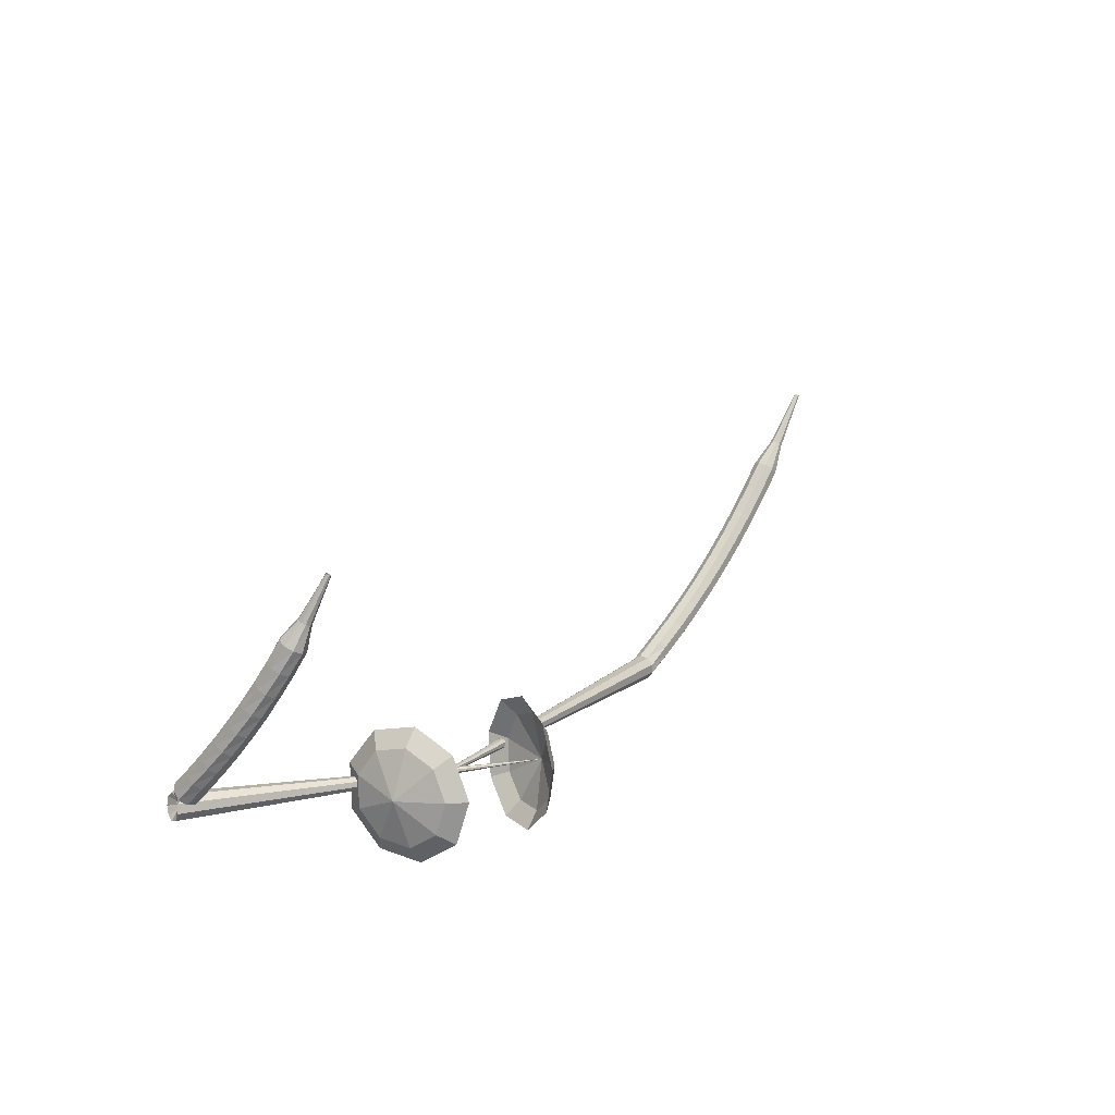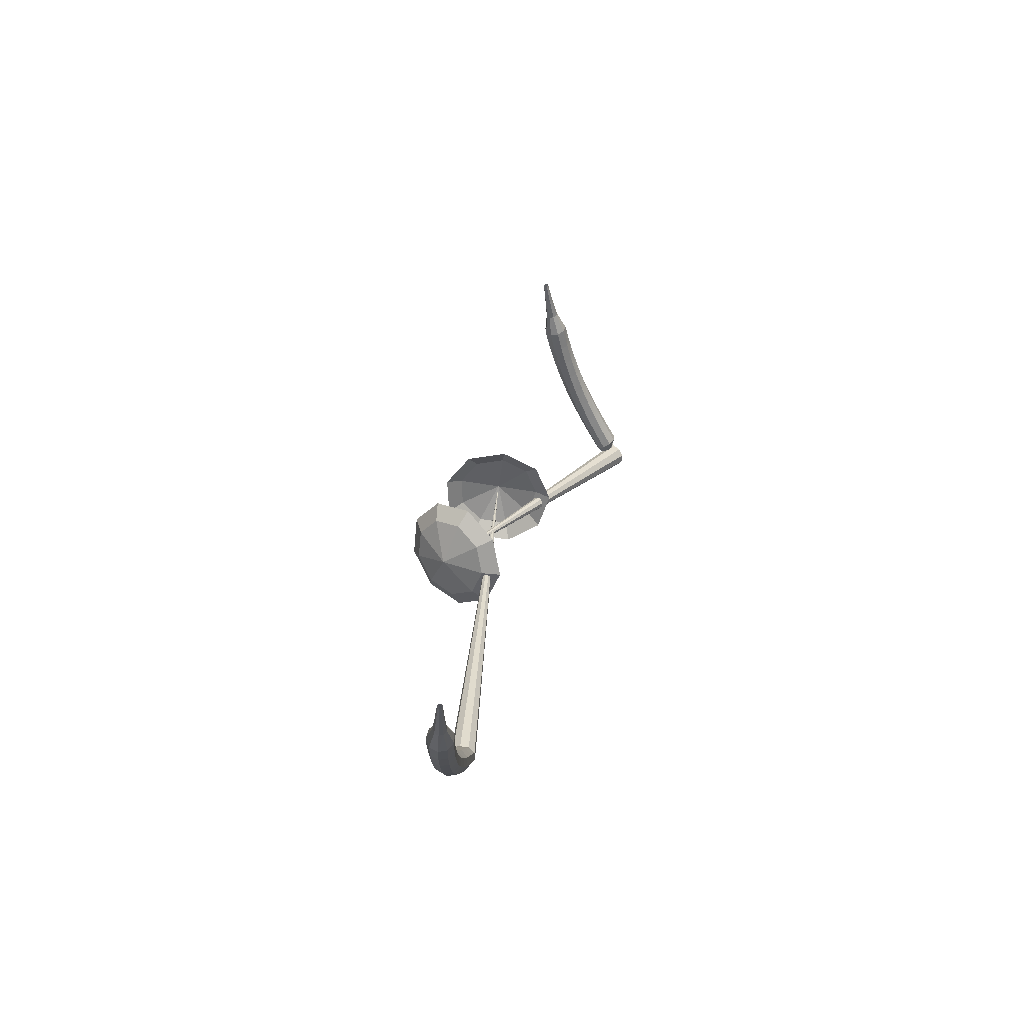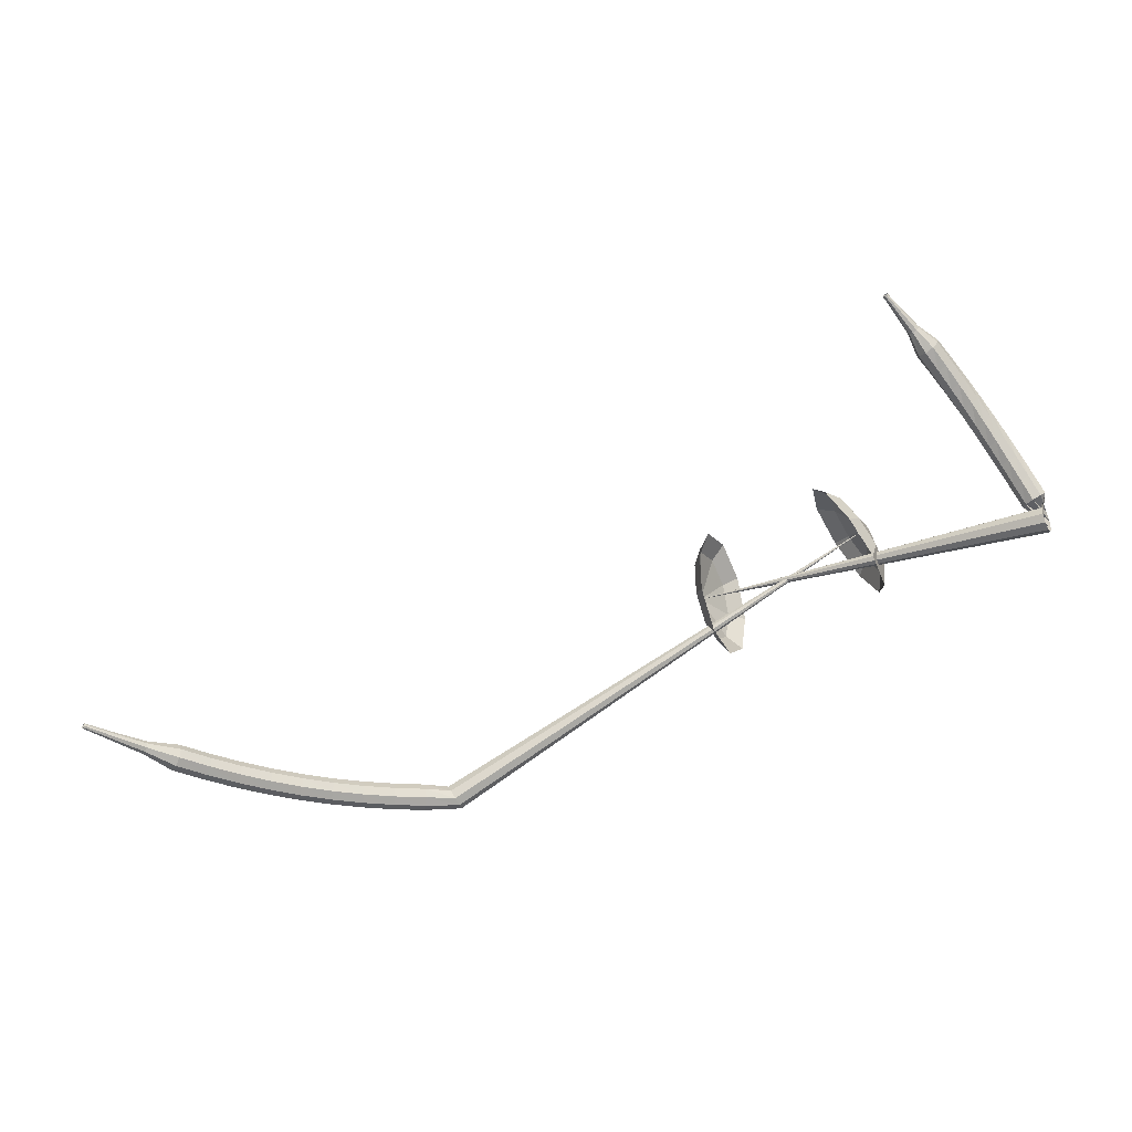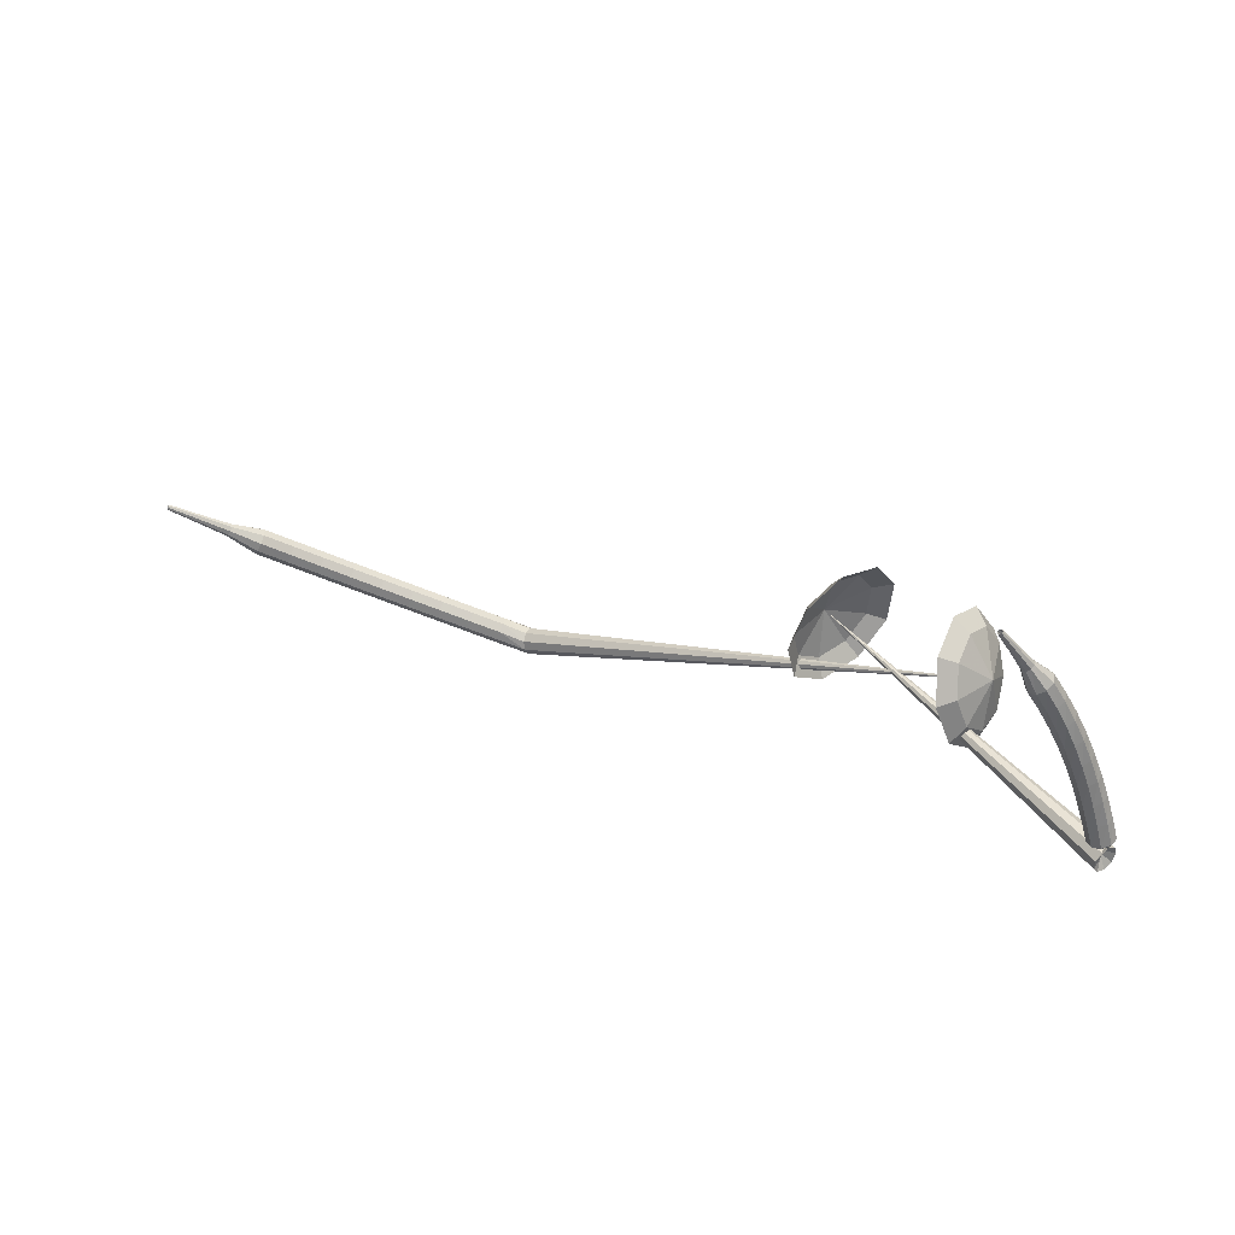
<metadata>
{"format":"obj","ext":"obj","renderer":"f3d","projection":"perspective","resolution":1024,"background":"white","views":[{"elev":47.1,"azim":120.9,"up":"+Z"},{"elev":4.3,"azim":-87.8,"up":"+Z"},{"elev":15.0,"azim":-17.4,"up":"+Z"},{"elev":68.2,"azim":15.7,"up":"+Z"}]}
</metadata>
<code>
g tube1
v 163.5 173.1 91.27
v 163.7 171.6 88.24
v 162.4 168.9 86.62
v 160.3 166.3 87.19
v 158.4 165 89.66
v 157.5 165.6 92.89
v 158.1 167.9 95.36
v 159.9 170.7 95.92
v 162.1 172.8 94.31
v 163.5 173.1 91.27
v 162 172.6 90.99
v 162.1 171.5 88.77
v 161.2 169.5 87.58
v 159.6 167.6 87.99
v 158.2 166.6 89.8
v 157.6 167.1 92.17
v 158.1 168.7 93.98
v 159.4 170.8 94.39
v 161 172.3 93.21
v 162 172.6 90.99
v 159.2 170.2 90.7
v 159.2 170.2 90.7
v 159.2 170.2 90.7
v 159.2 170.2 90.7
v 159.2 170.2 90.7
v 159.2 170.2 90.7
v 159.2 170.2 90.7
v 159.2 170.2 90.7
v 159.2 170.2 90.7
v 159.2 170.2 90.7
v 180.3 153.8 99.31
v 180.7 153.9 98.71
v 181.1 154.3 98.39
v 181.5 154.8 98.5
v 181.5 155.3 98.99
v 181.3 155.5 99.62
v 180.9 155.2 100.1
v 180.5 154.7 100.2
v 180.3 154.1 99.9
v 180.3 153.8 99.31
v 181 156.1 100.7
v 180.5 156.3 100.3
v 179.9 156.2 100.1
v 179.4 155.7 100.2
v 179.3 155.1 100.5
v 179.7 154.7 100.9
v 180.3 154.6 101.2
v 180.9 155 101.3
v 181.1 155.6 101.1
v 181 156.1 100.7
v 180.3 157 102.1
v 179.7 157.2 101.7
v 179.1 157 101.5
v 178.7 156.4 101.5
v 178.6 155.8 101.9
v 179 155.4 102.3
v 179.6 155.4 102.6
v 180.2 155.8 102.7
v 180.4 156.4 102.5
v 180.3 157 102.1
v 179.5 157.8 103.5
v 178.9 158 103.1
v 178.3 157.7 102.9
v 177.9 157.2 102.9
v 177.9 156.6 103.2
v 178.3 156.2 103.7
v 178.9 156.2 104
v 179.5 156.6 104.1
v 179.7 157.2 103.8
v 179.5 157.8 103.5
v 178.6 158.5 104.8
v 178.1 158.7 104.5
v 177.5 158.4 104.2
v 177.1 157.8 104.3
v 177.2 157.2 104.6
v 177.6 156.9 105.1
v 178.2 156.9 105.4
v 178.7 157.4 105.4
v 178.9 158 105.2
v 178.6 158.5 104.8
v 177.7 159.2 106.2
v 177.2 159.3 105.8
v 176.6 159 105.6
v 176.3 158.4 105.7
v 176.4 157.8 106
v 176.8 157.5 106.4
v 177.4 157.6 106.8
v 177.9 158.1 106.8
v 178 158.7 106.6
v 177.7 159.2 106.2
v 176.8 159.9 107.6
v 176.2 159.9 107.2
v 175.7 159.6 107
v 175.4 159 107.1
v 175.5 158.4 107.4
v 176 158.1 107.8
v 176.6 158.2 108.2
v 177 158.8 108.2
v 177.1 159.4 108
v 176.8 159.9 107.6
v 175.8 160.4 109
v 175.2 160.5 108.6
v 174.7 160.1 108.4
v 174.5 159.4 108.5
v 174.7 158.8 108.8
v 175.1 158.6 109.2
v 175.7 158.8 109.5
v 176.1 159.3 109.6
v 176.1 160 109.4
v 175.8 160.4 109
v 174.7 160.9 110.4
v 174.2 160.9 110
v 173.7 160.5 109.8
v 173.5 159.8 109.8
v 173.7 159.2 110.2
v 174.2 159 110.6
v 174.8 159.3 110.9
v 175.1 159.9 111
v 175.1 160.5 110.8
v 174.7 160.9 110.4
v 173.6 161.3 111.7
v 173.1 161.3 111.3
v 172.6 160.8 111.1
v 172.5 160.1 111.2
v 172.8 159.6 111.5
v 173.3 159.4 112
v 173.8 159.7 112.3
v 174.1 160.3 112.4
v 174 160.9 112.2
v 173.6 161.3 111.7
v 172.4 161.2 113.1
v 172.1 161.1 112.9
v 171.9 160.9 112.8
v 171.9 160.5 112.8
v 172 160.3 113
v 172.3 160.2 113.2
v 172.5 160.4 113.4
v 172.6 160.7 113.4
v 172.6 161 113.3
v 172.4 161.2 113.1
v 171.2 161.3 114.4
v 171 161.2 114.3
v 170.9 161.1 114.2
v 170.9 160.8 114.3
v 171 160.7 114.4
v 171.2 160.6 114.5
v 171.3 160.7 114.6
v 171.4 161 114.7
v 171.4 161.2 114.6
v 171.2 161.3 114.4
v 170.1 161.4 115.8
v 170 161.4 115.7
v 169.9 161.3 115.7
v 169.9 161.1 115.7
v 169.9 161 115.7
v 170.1 161 115.8
v 170.1 161.1 115.9
v 170.2 161.2 115.9
v 170.2 161.3 115.9
v 170.1 161.4 115.8
f 1 2 12
f 12 11 1
f 2 3 13
f 13 12 2
f 3 4 14
f 14 13 3
f 4 5 15
f 15 14 4
f 5 6 16
f 16 15 5
f 6 7 17
f 17 16 6
f 7 8 18
f 18 17 7
f 8 9 19
f 19 18 8
f 9 10 20
f 20 19 9
f 11 12 22
f 22 21 11
f 12 13 23
f 23 22 12
f 13 14 24
f 24 23 13
f 14 15 25
f 25 24 14
f 15 16 26
f 26 25 15
f 16 17 27
f 27 26 16
f 17 18 28
f 28 27 17
f 18 19 29
f 29 28 18
f 19 20 30
f 30 29 19
f 21 22 32
f 32 31 21
f 22 23 33
f 33 32 22
f 23 24 34
f 34 33 23
f 24 25 35
f 35 34 24
f 25 26 36
f 36 35 25
f 26 27 37
f 37 36 26
f 27 28 38
f 38 37 27
f 28 29 39
f 39 38 28
f 29 30 40
f 40 39 29
f 31 32 42
f 42 41 31
f 32 33 43
f 43 42 32
f 33 34 44
f 44 43 33
f 34 35 45
f 45 44 34
f 35 36 46
f 46 45 35
f 36 37 47
f 47 46 36
f 37 38 48
f 48 47 37
f 38 39 49
f 49 48 38
f 39 40 50
f 50 49 39
f 41 42 52
f 52 51 41
f 42 43 53
f 53 52 42
f 43 44 54
f 54 53 43
f 44 45 55
f 55 54 44
f 45 46 56
f 56 55 45
f 46 47 57
f 57 56 46
f 47 48 58
f 58 57 47
f 48 49 59
f 59 58 48
f 49 50 60
f 60 59 49
f 51 52 62
f 62 61 51
f 52 53 63
f 63 62 52
f 53 54 64
f 64 63 53
f 54 55 65
f 65 64 54
f 55 56 66
f 66 65 55
f 56 57 67
f 67 66 56
f 57 58 68
f 68 67 57
f 58 59 69
f 69 68 58
f 59 60 70
f 70 69 59
f 61 62 72
f 72 71 61
f 62 63 73
f 73 72 62
f 63 64 74
f 74 73 63
f 64 65 75
f 75 74 64
f 65 66 76
f 76 75 65
f 66 67 77
f 77 76 66
f 67 68 78
f 78 77 67
f 68 69 79
f 79 78 68
f 69 70 80
f 80 79 69
f 71 72 82
f 82 81 71
f 72 73 83
f 83 82 72
f 73 74 84
f 84 83 73
f 74 75 85
f 85 84 74
f 75 76 86
f 86 85 75
f 76 77 87
f 87 86 76
f 77 78 88
f 88 87 77
f 78 79 89
f 89 88 78
f 79 80 90
f 90 89 79
f 81 82 92
f 92 91 81
f 82 83 93
f 93 92 82
f 83 84 94
f 94 93 83
f 84 85 95
f 95 94 84
f 85 86 96
f 96 95 85
f 86 87 97
f 97 96 86
f 87 88 98
f 98 97 87
f 88 89 99
f 99 98 88
f 89 90 100
f 100 99 89
f 91 92 102
f 102 101 91
f 92 93 103
f 103 102 92
f 93 94 104
f 104 103 93
f 94 95 105
f 105 104 94
f 95 96 106
f 106 105 95
f 96 97 107
f 107 106 96
f 97 98 108
f 108 107 97
f 98 99 109
f 109 108 98
f 99 100 110
f 110 109 99
f 101 102 112
f 112 111 101
f 102 103 113
f 113 112 102
f 103 104 114
f 114 113 103
f 104 105 115
f 115 114 104
f 105 106 116
f 116 115 105
f 106 107 117
f 117 116 106
f 107 108 118
f 118 117 107
f 108 109 119
f 119 118 108
f 109 110 120
f 120 119 109
f 111 112 122
f 122 121 111
f 112 113 123
f 123 122 112
f 113 114 124
f 124 123 113
f 114 115 125
f 125 124 114
f 115 116 126
f 126 125 115
f 116 117 127
f 127 126 116
f 117 118 128
f 128 127 117
f 118 119 129
f 129 128 118
f 119 120 130
f 130 129 119
f 121 122 132
f 132 131 121
f 122 123 133
f 133 132 122
f 123 124 134
f 134 133 123
f 124 125 135
f 135 134 124
f 125 126 136
f 136 135 125
f 126 127 137
f 137 136 126
f 127 128 138
f 138 137 127
f 128 129 139
f 139 138 128
f 129 130 140
f 140 139 129
f 131 132 142
f 142 141 131
f 132 133 143
f 143 142 132
f 133 134 144
f 144 143 133
f 134 135 145
f 145 144 134
f 135 136 146
f 146 145 135
f 136 137 147
f 147 146 136
f 137 138 148
f 148 147 137
f 138 139 149
f 149 148 138
f 139 140 150
f 150 149 139
f 141 142 152
f 152 151 141
f 142 143 153
f 153 152 142
f 143 144 154
f 154 153 143
f 144 145 155
f 155 154 144
f 145 146 156
f 156 155 145
f 146 147 157
f 157 156 146
f 147 148 158
f 158 157 147
f 148 149 159
f 159 158 148
f 149 150 160
f 160 159 149
v 169.7 160.9 95.81
v 171.3 162 93.04
v 172.3 164.9 91.57
v 172.1 168.2 92.08
v 170.9 170.4 94.34
v 169.2 170.5 97.28
v 167.8 168.4 99.53
v 167.4 165 100
v 168.1 162.1 98.57
v 169.7 160.9 95.81
v 170.5 162.1 96.27
v 171.7 163 94.25
v 172.4 165.1 93.17
v 172.3 167.5 93.55
v 171.4 169.2 95.2
v 170.2 169.2 97.35
v 169.2 167.7 99
v 168.9 165.2 99.37
v 169.4 163 98.3
v 170.5 162.1 96.27
v 171.5 165.7 96.74
v 171.5 165.7 96.74
v 171.5 165.7 96.74
v 171.5 165.7 96.74
v 171.5 165.7 96.74
v 171.5 165.7 96.74
v 171.5 165.7 96.74
v 171.5 165.7 96.74
v 171.5 165.7 96.74
v 171.5 165.7 96.74
v 138 168.1 77.41
v 138.3 167.8 76.84
v 138.4 167.2 76.54
v 138.3 166.5 76.64
v 138 166.1 77.1
v 137.7 166.1 77.71
v 137.5 166.6 78.17
v 137.5 167.3 78.28
v 137.7 167.8 77.97
v 138 168.1 77.41
v 135.5 168.2 77.64
v 135.5 168 77
v 135.4 167.4 76.66
v 135.4 166.7 76.78
v 135.4 166.3 77.3
v 135.5 166.3 77.98
v 135.6 166.7 78.5
v 135.6 167.4 78.62
v 135.6 168 78.28
v 135.5 168.2 77.64
v 133.1 168.3 77.94
v 133 168.1 77.31
v 132.9 167.5 76.97
v 132.9 166.9 77.09
v 133 166.4 77.61
v 133.1 166.4 78.28
v 133.2 166.8 78.8
v 133.2 167.5 78.92
v 133.2 168.1 78.58
v 133.1 168.3 77.94
v 130.7 168.4 78.35
v 130.5 168.2 77.72
v 130.5 167.6 77.38
v 130.5 166.9 77.5
v 130.6 166.5 78.01
v 130.7 166.5 78.69
v 130.8 166.9 79.2
v 130.8 167.6 79.32
v 130.8 168.2 78.98
v 130.7 168.4 78.35
v 128.3 168.5 78.86
v 128.1 168.3 78.24
v 128 167.7 77.9
v 128 167 78.02
v 128.2 166.6 78.53
v 128.3 166.6 79.19
v 128.4 167 79.7
v 128.5 167.7 79.82
v 128.4 168.3 79.49
v 128.3 168.5 78.86
v 125.9 168.5 79.48
v 125.7 168.3 78.86
v 125.6 167.7 78.53
v 125.6 167 78.65
v 125.8 166.6 79.15
v 126 166.6 79.81
v 126.1 167 80.31
v 126.2 167.7 80.43
v 126.1 168.3 80.1
v 125.9 168.5 79.48
v 123.5 168.5 80.2
v 123.3 168.3 79.59
v 123.2 167.7 79.26
v 123.3 167 79.38
v 123.4 166.6 79.88
v 123.7 166.6 80.52
v 123.8 167 81.02
v 123.8 167.7 81.14
v 123.7 168.3 80.81
v 123.5 168.5 80.2
v 121.2 168.5 81.02
v 121 168.2 80.41
v 120.9 167.6 80.09
v 120.9 166.9 80.2
v 121.1 166.5 80.7
v 121.4 166.5 81.34
v 121.5 167 81.83
v 121.6 167.6 81.94
v 121.4 168.2 81.62
v 121.2 168.5 81.02
v 118.9 168.4 81.92
v 118.7 168.1 81.33
v 118.6 167.5 81.01
v 118.6 166.9 81.12
v 118.9 166.4 81.61
v 119.1 166.4 82.24
v 119.3 166.9 82.72
v 119.3 167.6 82.83
v 119.2 168.2 82.51
v 118.9 168.4 81.92
v 116.7 168.3 82.91
v 116.4 168 82.32
v 116.3 167.4 82.01
v 116.4 166.7 82.12
v 116.6 166.3 82.6
v 116.9 166.3 83.22
v 117.1 166.8 83.69
v 117.1 167.5 83.8
v 116.9 168 83.49
v 116.7 168.3 82.91
v 114.5 167.6 83.97
v 114.3 167.5 83.68
v 114.3 167.2 83.53
v 114.3 166.9 83.58
v 114.5 166.6 83.82
v 114.6 166.7 84.12
v 114.7 166.9 84.36
v 114.7 167.2 84.41
v 114.6 167.5 84.26
v 114.5 167.6 83.97
v 112.3 167.3 85.09
v 112.2 167.2 84.9
v 112.2 167 84.8
v 112.2 166.8 84.83
v 112.3 166.6 84.99
v 112.4 166.7 85.19
v 112.5 166.8 85.34
v 112.5 167 85.38
v 112.4 167.2 85.28
v 112.3 167.3 85.09
v 110.1 167 86.23
v 110.1 166.9 86.11
v 110.1 166.8 86.05
v 110.1 166.7 86.07
v 110.1 166.6 86.17
v 110.2 166.6 86.29
v 110.3 166.7 86.38
v 110.3 166.8 86.4
v 110.2 166.9 86.34
v 110.1 167 86.23
f 161 162 172
f 172 171 161
f 162 163 173
f 173 172 162
f 163 164 174
f 174 173 163
f 164 165 175
f 175 174 164
f 165 166 176
f 176 175 165
f 166 167 177
f 177 176 166
f 167 168 178
f 178 177 167
f 168 169 179
f 179 178 168
f 169 170 180
f 180 179 169
f 171 172 182
f 182 181 171
f 172 173 183
f 183 182 172
f 173 174 184
f 184 183 173
f 174 175 185
f 185 184 174
f 175 176 186
f 186 185 175
f 176 177 187
f 187 186 176
f 177 178 188
f 188 187 177
f 178 179 189
f 189 188 178
f 179 180 190
f 190 189 179
f 181 182 192
f 192 191 181
f 182 183 193
f 193 192 182
f 183 184 194
f 194 193 183
f 184 185 195
f 195 194 184
f 185 186 196
f 196 195 185
f 186 187 197
f 197 196 186
f 187 188 198
f 198 197 187
f 188 189 199
f 199 198 188
f 189 190 200
f 200 199 189
f 191 192 202
f 202 201 191
f 192 193 203
f 203 202 192
f 193 194 204
f 204 203 193
f 194 195 205
f 205 204 194
f 195 196 206
f 206 205 195
f 196 197 207
f 207 206 196
f 197 198 208
f 208 207 197
f 198 199 209
f 209 208 198
f 199 200 210
f 210 209 199
f 201 202 212
f 212 211 201
f 202 203 213
f 213 212 202
f 203 204 214
f 214 213 203
f 204 205 215
f 215 214 204
f 205 206 216
f 216 215 205
f 206 207 217
f 217 216 206
f 207 208 218
f 218 217 207
f 208 209 219
f 219 218 208
f 209 210 220
f 220 219 209
f 211 212 222
f 222 221 211
f 212 213 223
f 223 222 212
f 213 214 224
f 224 223 213
f 214 215 225
f 225 224 214
f 215 216 226
f 226 225 215
f 216 217 227
f 227 226 216
f 217 218 228
f 228 227 217
f 218 219 229
f 229 228 218
f 219 220 230
f 230 229 219
f 221 222 232
f 232 231 221
f 222 223 233
f 233 232 222
f 223 224 234
f 234 233 223
f 224 225 235
f 235 234 224
f 225 226 236
f 236 235 225
f 226 227 237
f 237 236 226
f 227 228 238
f 238 237 227
f 228 229 239
f 239 238 228
f 229 230 240
f 240 239 229
f 231 232 242
f 242 241 231
f 232 233 243
f 243 242 232
f 233 234 244
f 244 243 233
f 234 235 245
f 245 244 234
f 235 236 246
f 246 245 235
f 236 237 247
f 247 246 236
f 237 238 248
f 248 247 237
f 238 239 249
f 249 248 238
f 239 240 250
f 250 249 239
f 241 242 252
f 252 251 241
f 242 243 253
f 253 252 242
f 243 244 254
f 254 253 243
f 244 245 255
f 255 254 244
f 245 246 256
f 256 255 245
f 246 247 257
f 257 256 246
f 247 248 258
f 258 257 247
f 248 249 259
f 259 258 248
f 249 250 260
f 260 259 249
f 251 252 262
f 262 261 251
f 252 253 263
f 263 262 252
f 253 254 264
f 264 263 253
f 254 255 265
f 265 264 254
f 255 256 266
f 266 265 255
f 256 257 267
f 267 266 256
f 257 258 268
f 268 267 257
f 258 259 269
f 269 268 258
f 259 260 270
f 270 269 259
f 261 262 272
f 272 271 261
f 262 263 273
f 273 272 262
f 263 264 274
f 274 273 263
f 264 265 275
f 275 274 264
f 265 266 276
f 276 275 265
f 266 267 277
f 277 276 266
f 267 268 278
f 278 277 267
f 268 269 279
f 279 278 268
f 269 270 280
f 280 279 269
f 271 272 282
f 282 281 271
f 272 273 283
f 283 282 272
f 273 274 284
f 284 283 273
f 274 275 285
f 285 284 274
f 275 276 286
f 286 285 275
f 276 277 287
f 287 286 276
f 277 278 288
f 288 287 277
f 278 279 289
f 289 288 278
f 279 280 290
f 290 289 279
f 281 282 292
f 292 291 281
f 282 283 293
f 293 292 282
f 283 284 294
f 294 293 283
f 284 285 295
f 295 294 284
f 285 286 296
f 296 295 285
f 286 287 297
f 297 296 286
f 287 288 298
f 298 297 287
f 288 289 299
f 299 298 288
f 289 290 300
f 300 299 289
f 291 292 302
f 302 301 291
f 292 293 303
f 303 302 292
f 293 294 304
f 304 303 293
f 294 295 305
f 305 304 294
f 295 296 306
f 306 305 295
f 296 297 307
f 307 306 296
f 297 298 308
f 308 307 297
f 298 299 309
f 309 308 298
f 299 300 310
f 310 309 299
f 301 302 312
f 312 311 301
f 302 303 313
f 313 312 302
f 303 304 314
f 314 313 303
f 304 305 315
f 315 314 304
f 305 306 316
f 316 315 305
f 306 307 317
f 317 316 306
f 307 308 318
f 318 317 307
f 308 309 319
f 319 318 308
f 309 310 320
f 320 319 309
g

</code>
